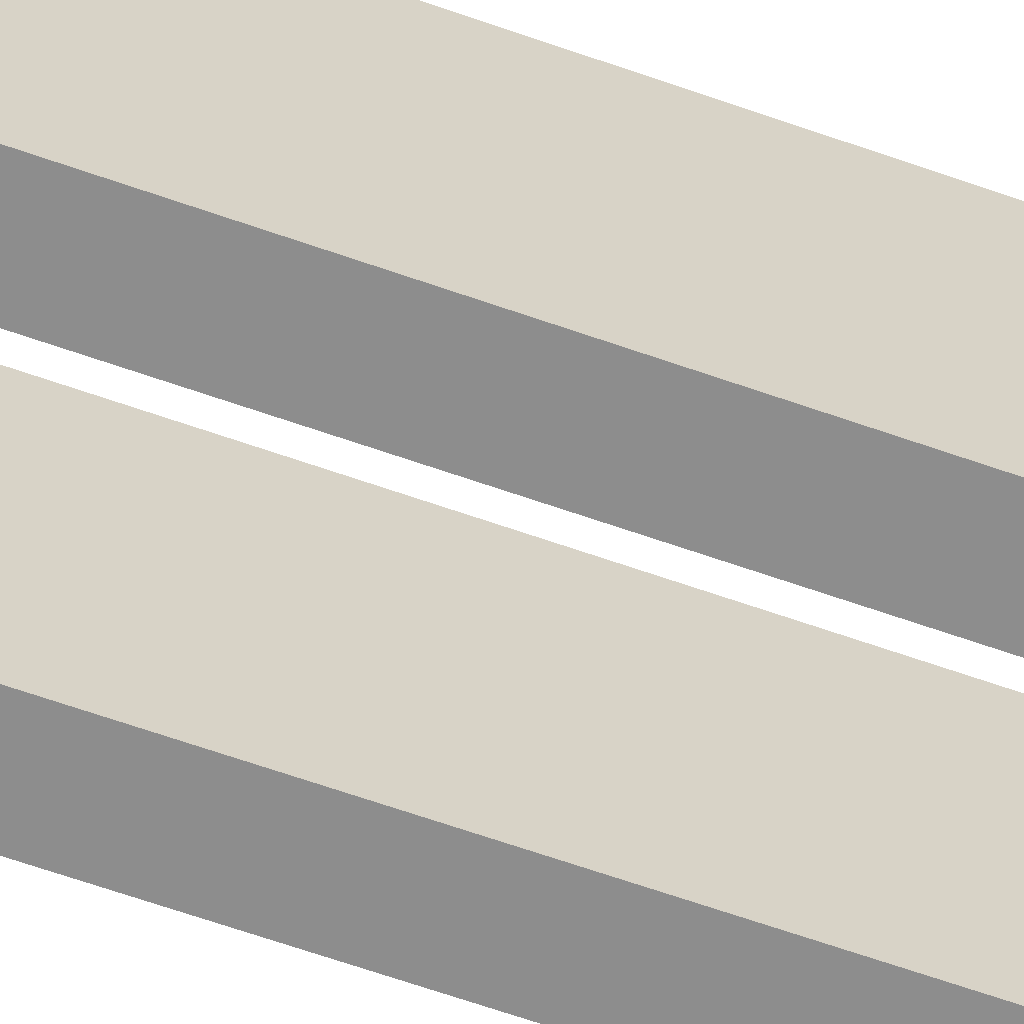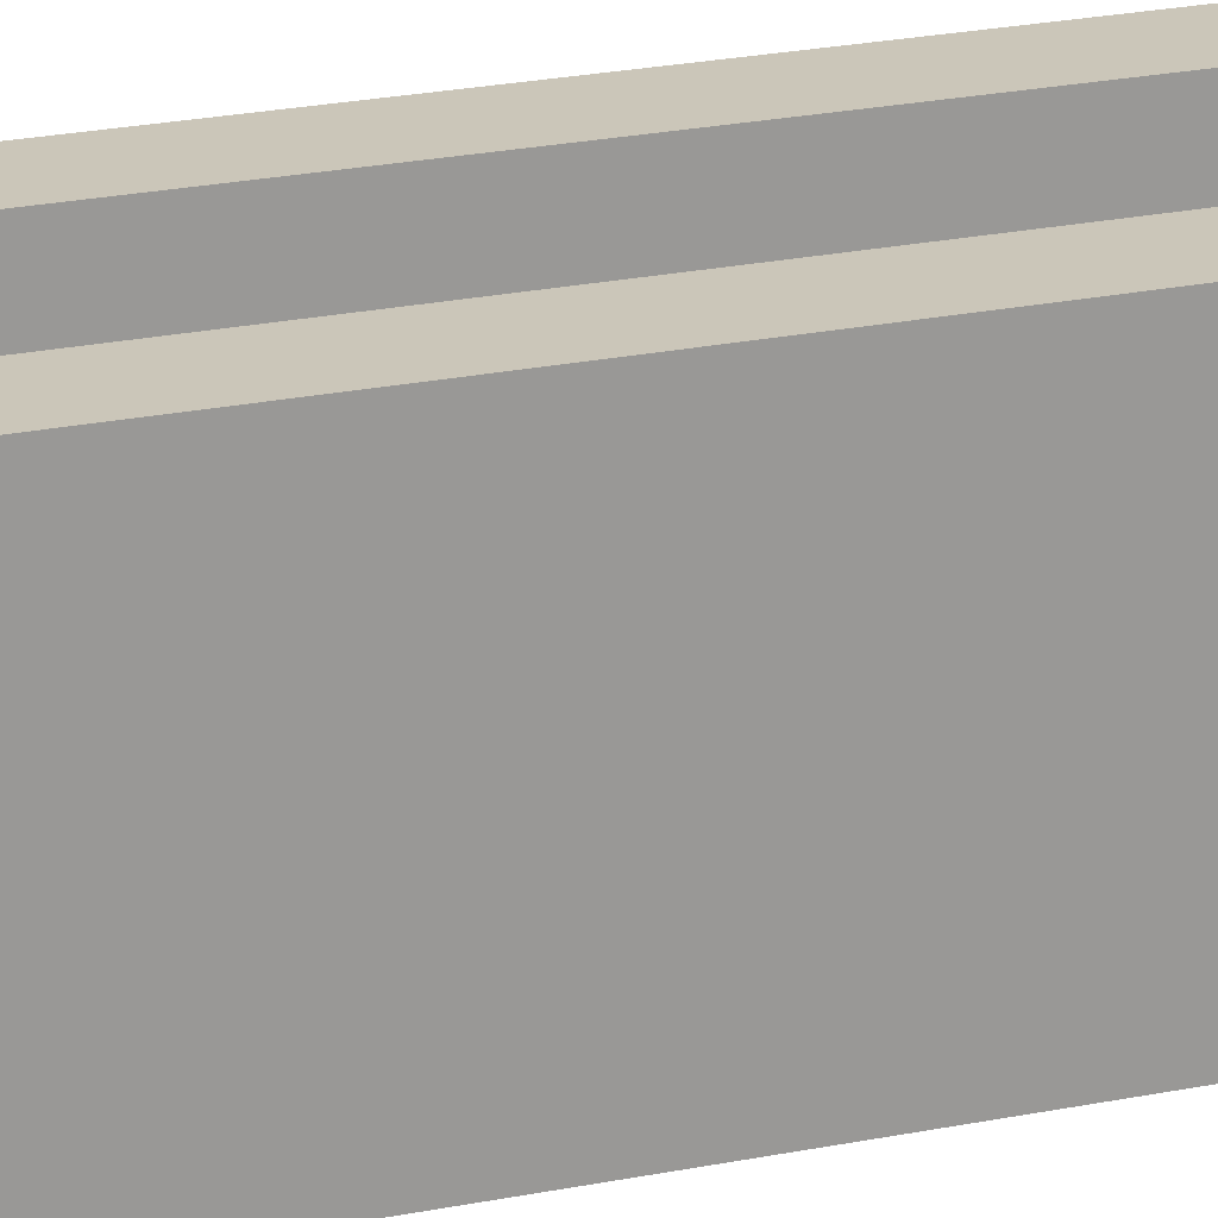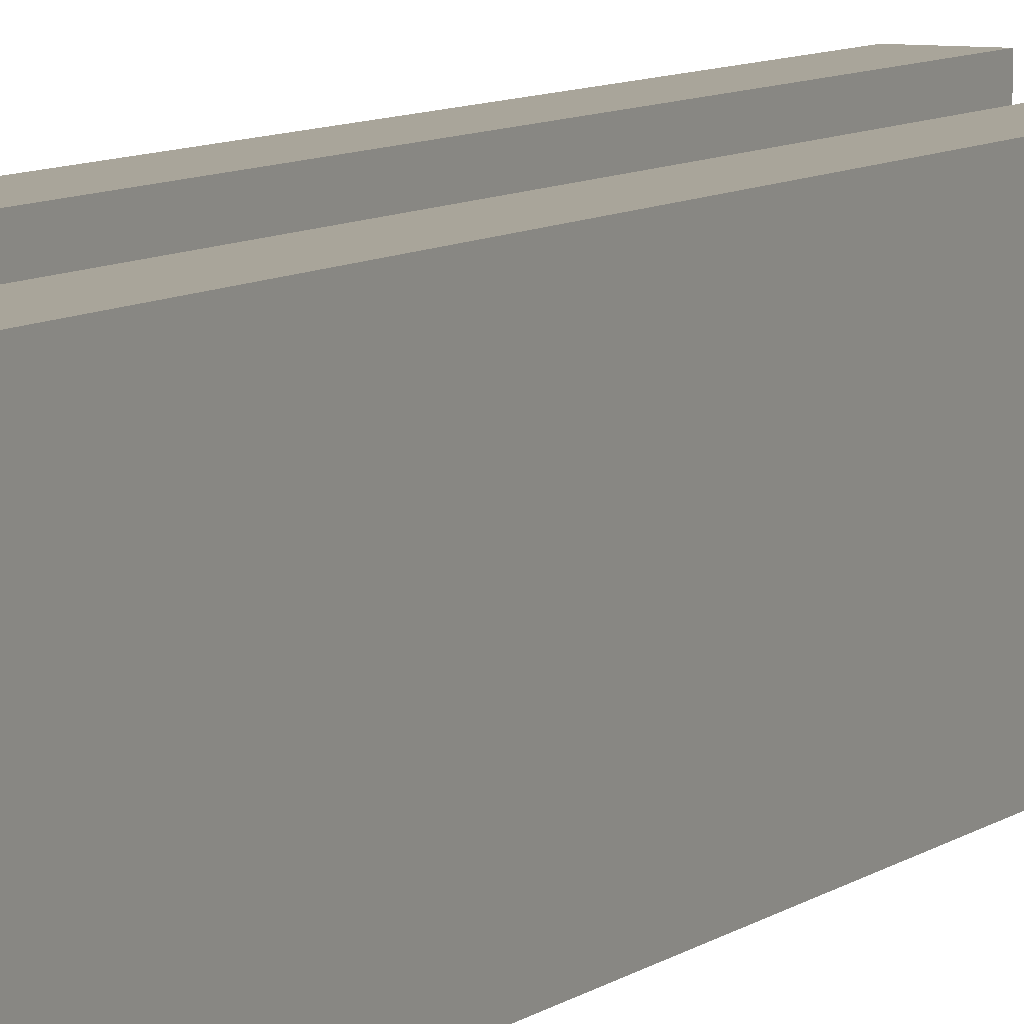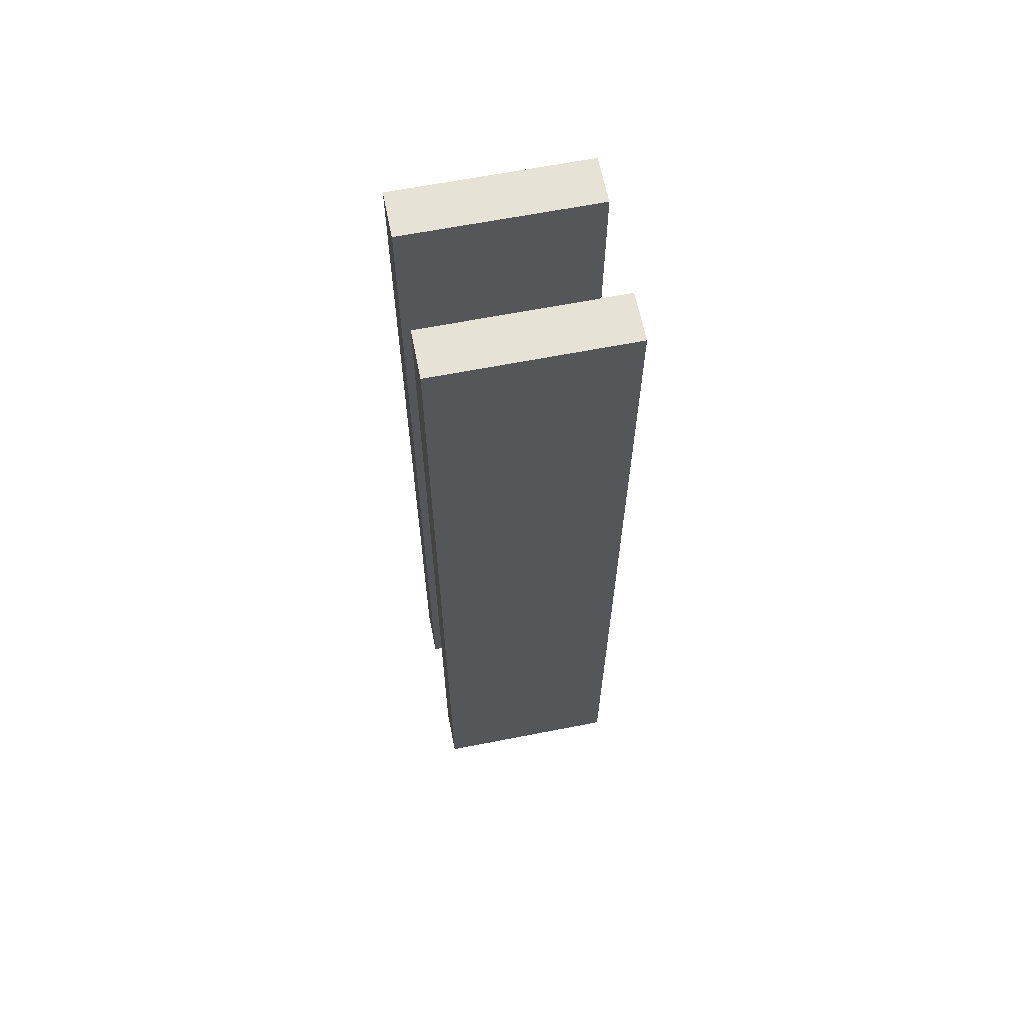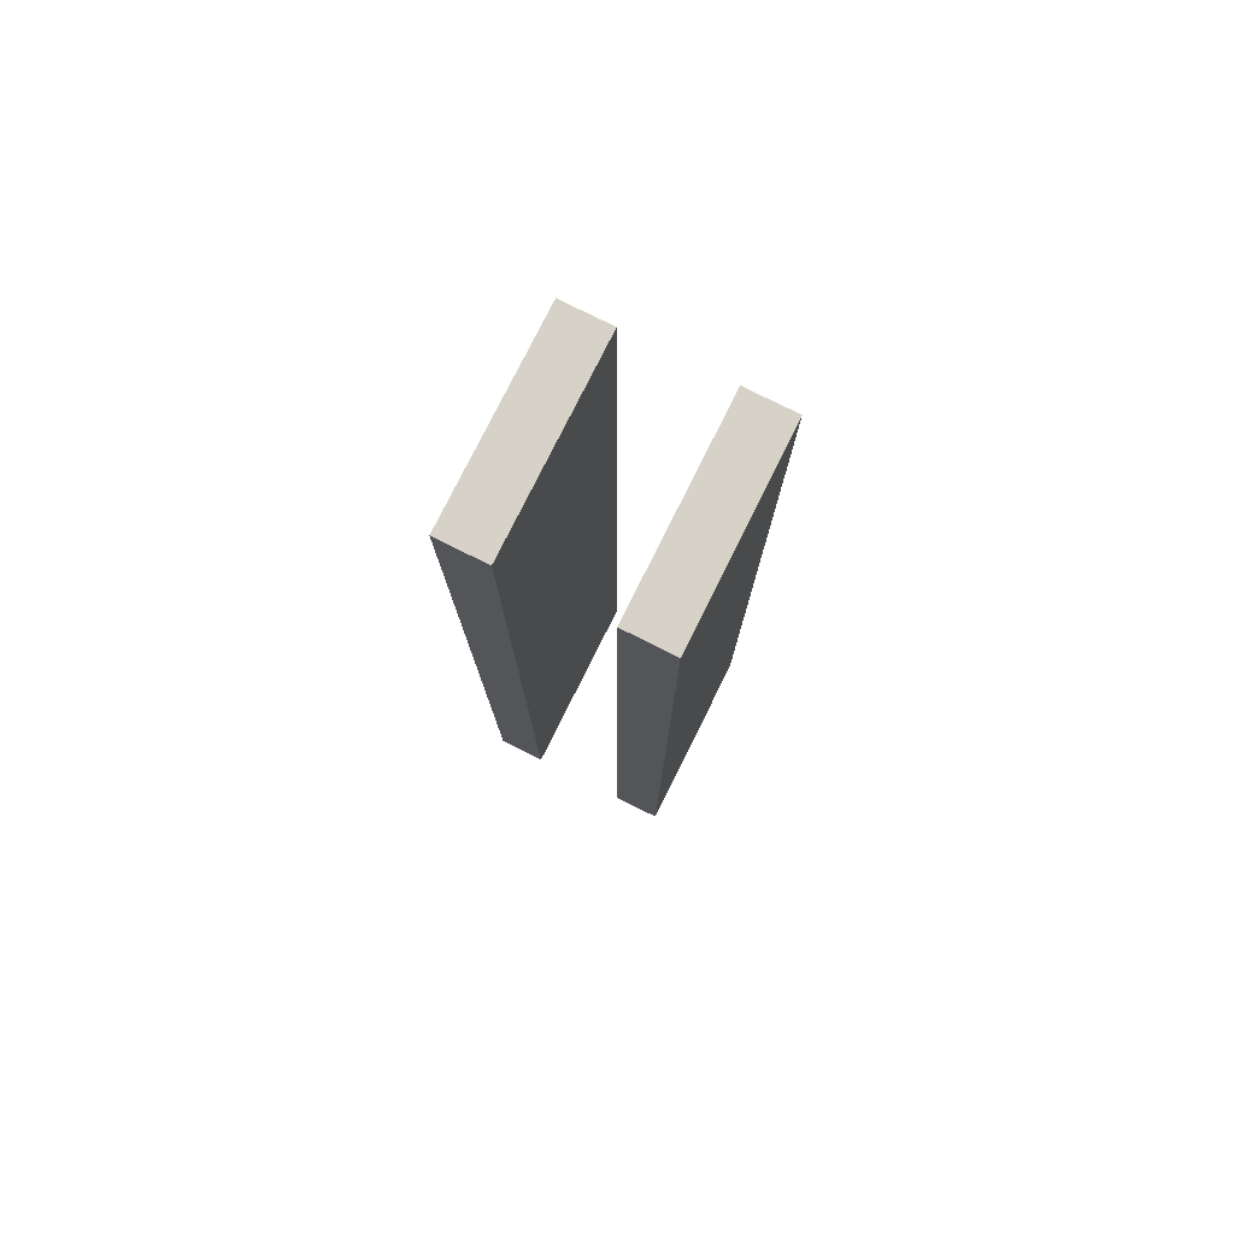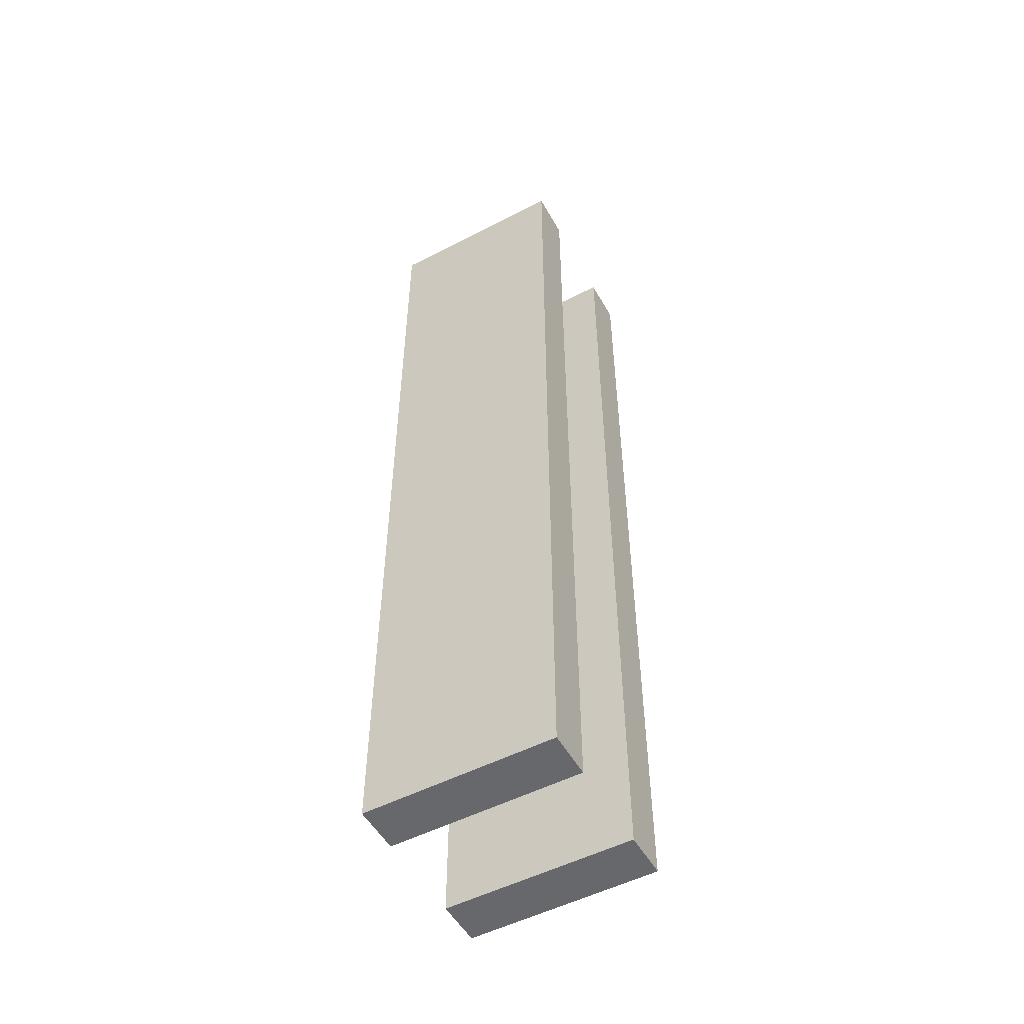
<metadata>
{"format":"obj","ext":"obj","renderer":"f3d","projection":"perspective","resolution":1024,"background":"white","views":[{"elev":-64.6,"azim":70.4,"up":"+Z"},{"elev":20.8,"azim":69.0,"up":"+Z"},{"elev":7.5,"azim":25.9,"up":"+Z"},{"elev":63.9,"azim":-101.2,"up":"+Y"},{"elev":78.2,"azim":26.5,"up":"+Y"},{"elev":-52.5,"azim":119.0,"up":"+Y"}]}
</metadata>
<code>
o Cube.001_Cube.003
v -0.2 -0.2 0.2001
v -0.2 1.8 0.2001
v -0.2 -0.2 -0.1999
v -0.2 1.8 -0.1999
v -0.1 -0.2 0.2001
v -0.1 1.8 0.2001
v -0.1 -0.2 -0.1999
v -0.1 1.8 -0.1999
v -0.2 0.2 0.2001
v -0.2 0.2 -0.1999
v -0.1 0.2 -0.1999
v -0.1 0.2 0.2001
v -0.2 -2.6e-05 -0.1999
v -0.1 -2.6e-05 -0.1999
v -0.1 -2.6e-05 0.2001
v -0.2 -2.6e-05 0.2001
v -0.2 -0.2 8.3e-05
v -0.2 1.8 8.3e-05
v -0.1 -0.2 8.3e-05
v -0.1 1.8 8.3e-05
v -0.1 0.2 8.3e-05
v -0.2 0.2 8.3e-05
v -0.2 -2.6e-05 8.3e-05
v -0.1 -2.6e-05 8.3e-05
v 0.2 -0.2 0.2001
v 0.2 1.8 0.2001
v 0.2 -0.2 -0.1999
v 0.2 1.8 -0.1999
v 0.09999 -0.2 0.2001
v 0.09999 1.8 0.2001
v 0.09999 -0.2 -0.1999
v 0.09999 1.8 -0.1999
v 0.2 0.2 0.2001
v 0.2 0.2 -0.1999
v 0.09999 0.2 -0.1999
v 0.09999 0.2 0.2001
v 0.2 -2.6e-05 -0.1999
v 0.09999 -2.6e-05 -0.1999
v 0.09999 -2.6e-05 0.2001
v 0.2 -2.6e-05 0.2001
v 0.2 -0.2 8.3e-05
v 0.2 1.8 8.3e-05
v 0.09999 -0.2 8.3e-05
v 0.09999 1.8 8.3e-05
v 0.09999 0.2 8.3e-05
v 0.2 0.2 8.3e-05
v 0.2 -2.6e-05 8.3e-05
v 0.09999 -2.6e-05 8.3e-05
f 18 10 22
f 4 11 10
f 20 12 21
f 6 9 12
f 19 1 17
f 18 6 20
f 12 16 15
f 21 15 24
f 10 14 13
f 22 13 23
f 23 3 17
f 13 7 3
f 24 5 19
f 15 1 5
f 14 19 7
f 16 17 1
f 9 23 16
f 11 24 14
f 4 20 8
f 7 17 3
f 8 21 11
f 2 22 9
f 34 42 46
f 35 28 34
f 36 44 45
f 33 30 36
f 25 43 41
f 30 42 44
f 40 36 39
f 39 45 48
f 38 34 37
f 37 46 47
f 27 47 41
f 31 37 27
f 29 48 43
f 25 39 29
f 43 38 31
f 41 40 25
f 47 33 40
f 48 35 38
f 44 28 32
f 41 31 27
f 45 32 35
f 46 26 33
f 18 4 10
f 4 8 11
f 20 6 12
f 6 2 9
f 19 5 1
f 18 2 6
f 12 9 16
f 21 12 15
f 10 11 14
f 22 10 13
f 23 13 3
f 13 14 7
f 24 15 5
f 15 16 1
f 14 24 19
f 16 23 17
f 9 22 23
f 11 21 24
f 4 18 20
f 7 19 17
f 8 20 21
f 2 18 22
f 34 28 42
f 35 32 28
f 36 30 44
f 33 26 30
f 25 29 43
f 30 26 42
f 40 33 36
f 39 36 45
f 38 35 34
f 37 34 46
f 27 37 47
f 31 38 37
f 29 39 48
f 25 40 39
f 43 48 38
f 41 47 40
f 47 46 33
f 48 45 35
f 44 42 28
f 41 43 31
f 45 44 32
f 46 42 26

</code>
